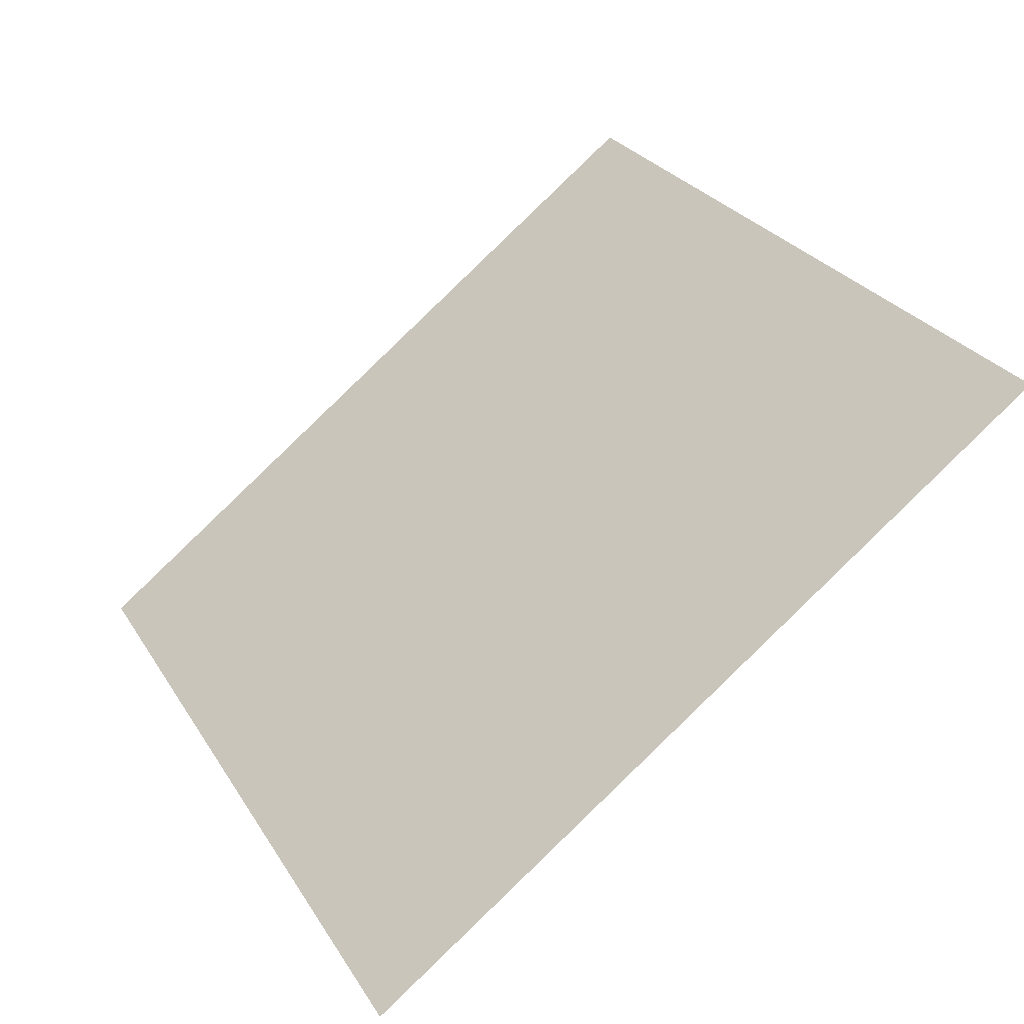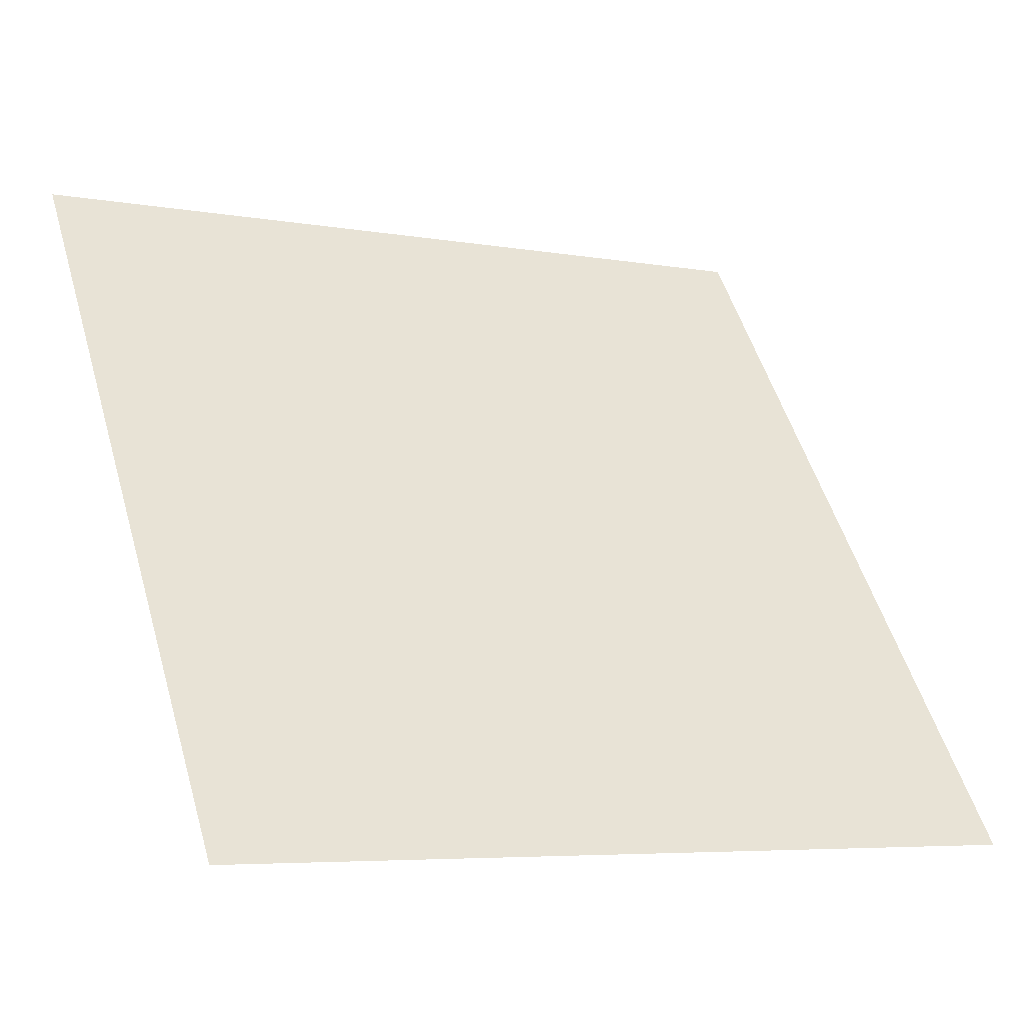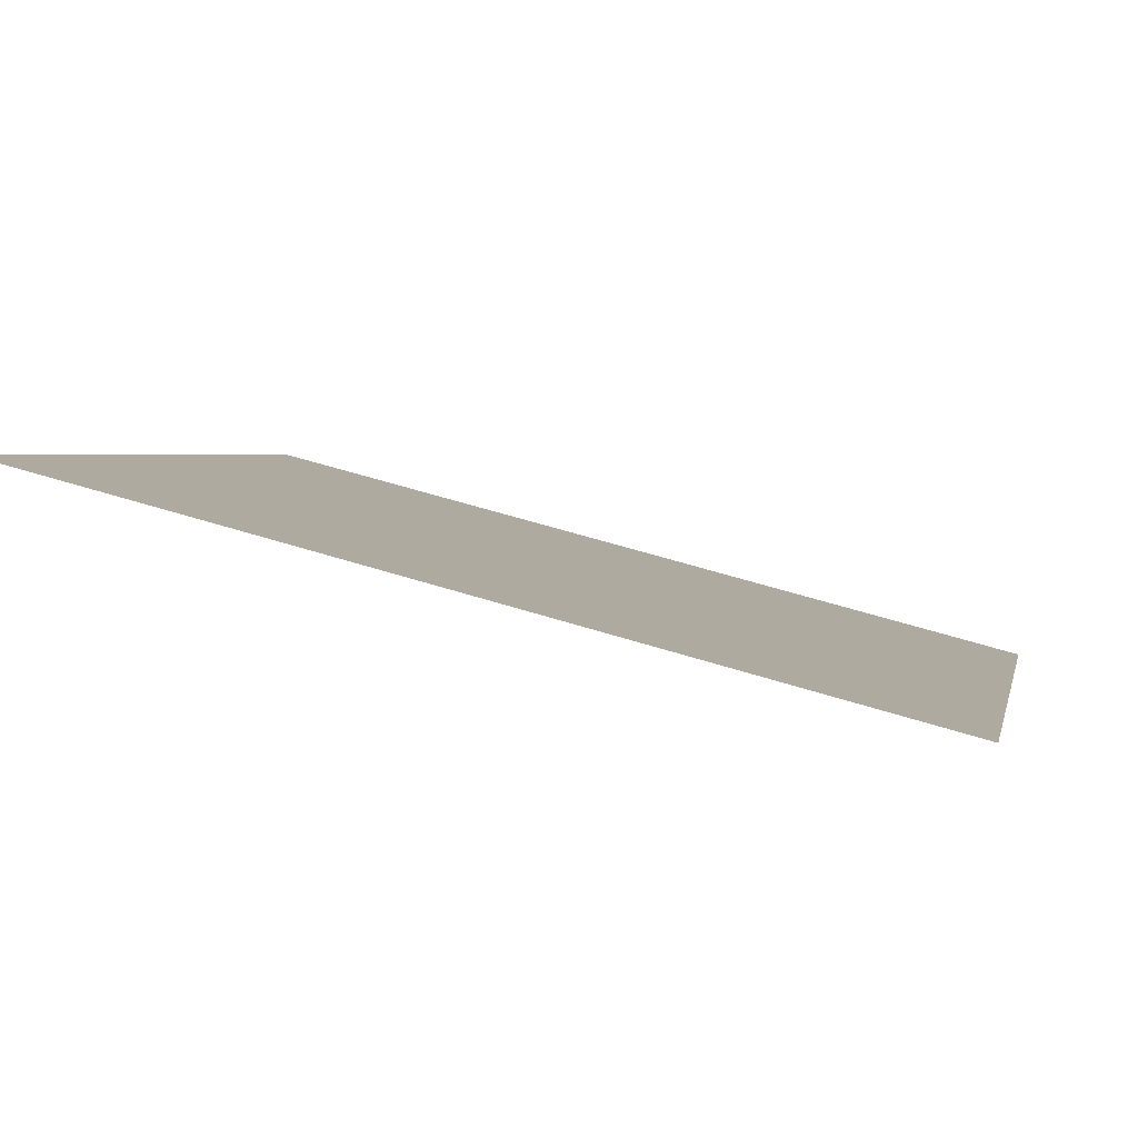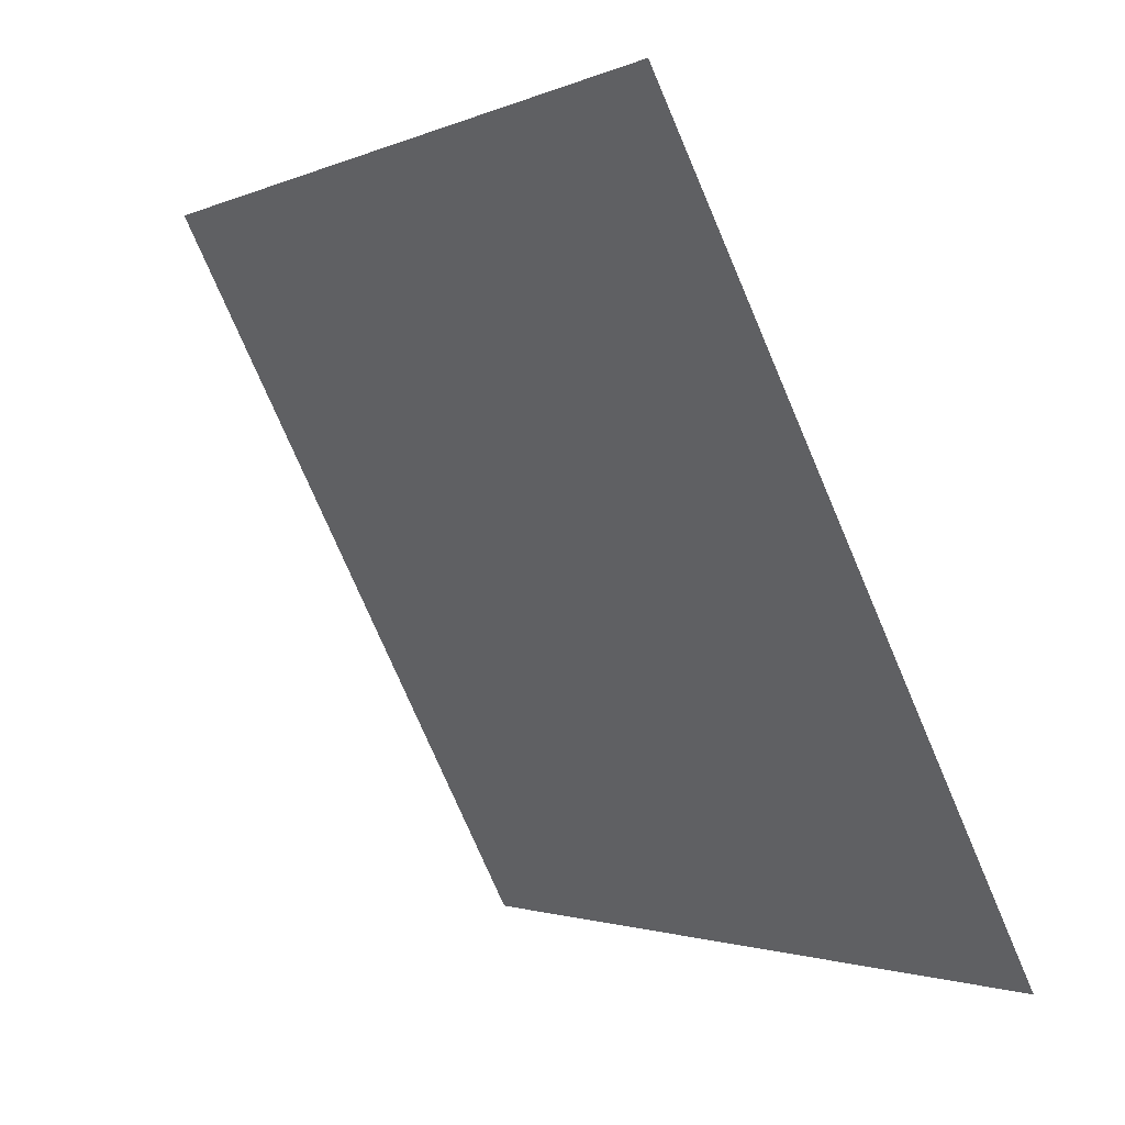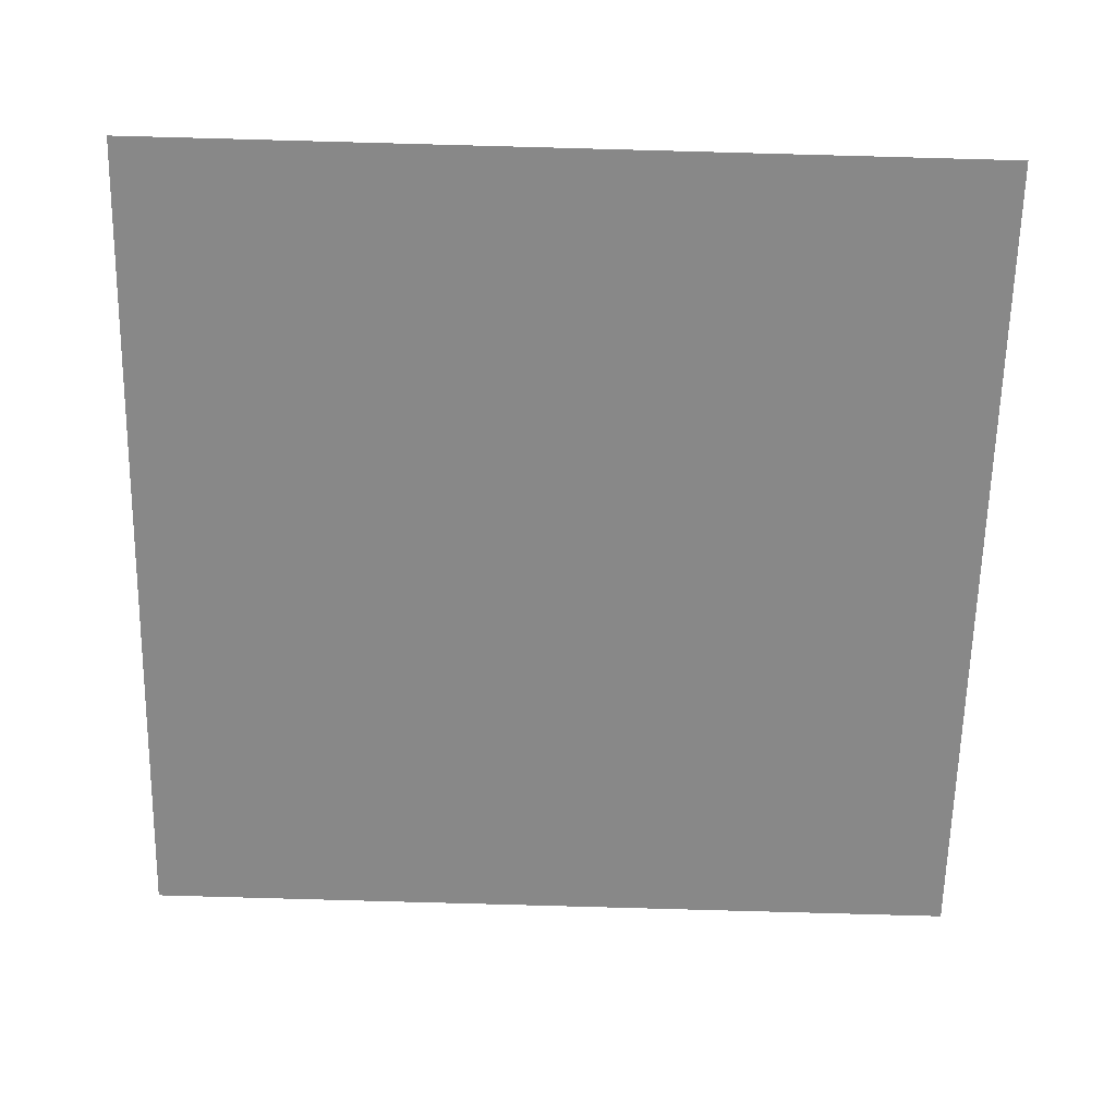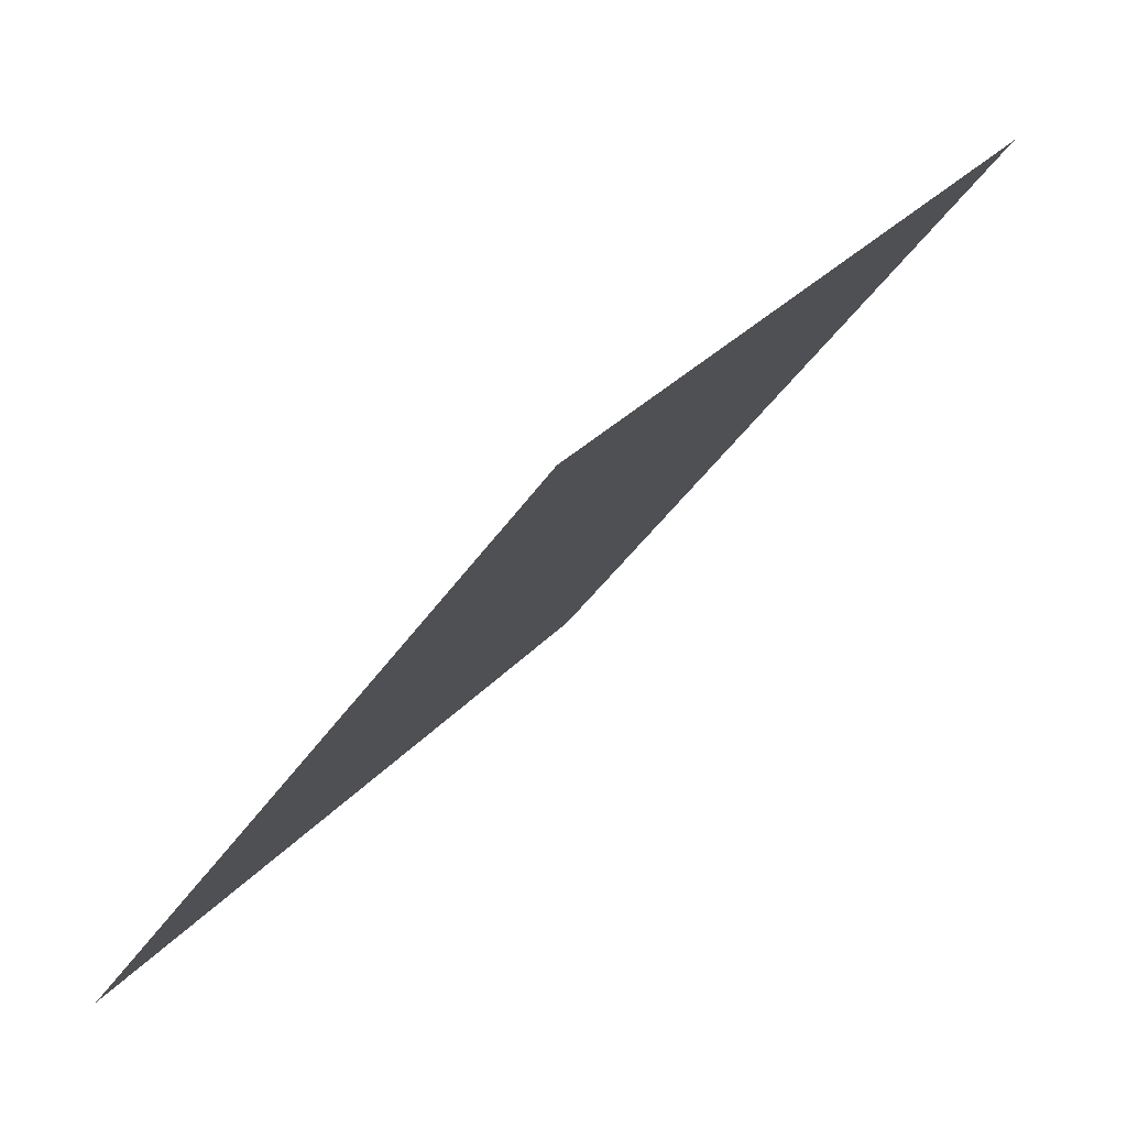
<metadata>
{"format":"obj","ext":"obj","renderer":"f3d","projection":"perspective","resolution":1024,"background":"white","views":[{"elev":28.7,"azim":-114.9,"up":"+Y"},{"elev":-4.8,"azim":-29.4,"up":"+Z"},{"elev":57.3,"azim":-162.9,"up":"+Z"},{"elev":-75.2,"azim":-68.2,"up":"+Z"},{"elev":-26.0,"azim":-0.2,"up":"+Y"},{"elev":27.4,"azim":120.0,"up":"+Z"}]}
</metadata>
<code>
v 0.1503 0.7588 0.4742
v 0.1437 0.7589 0.4743
v 0.1439 0.7628 0.4795
v 0.1504 0.7627 0.4795
f 4 3 2 1

</code>
